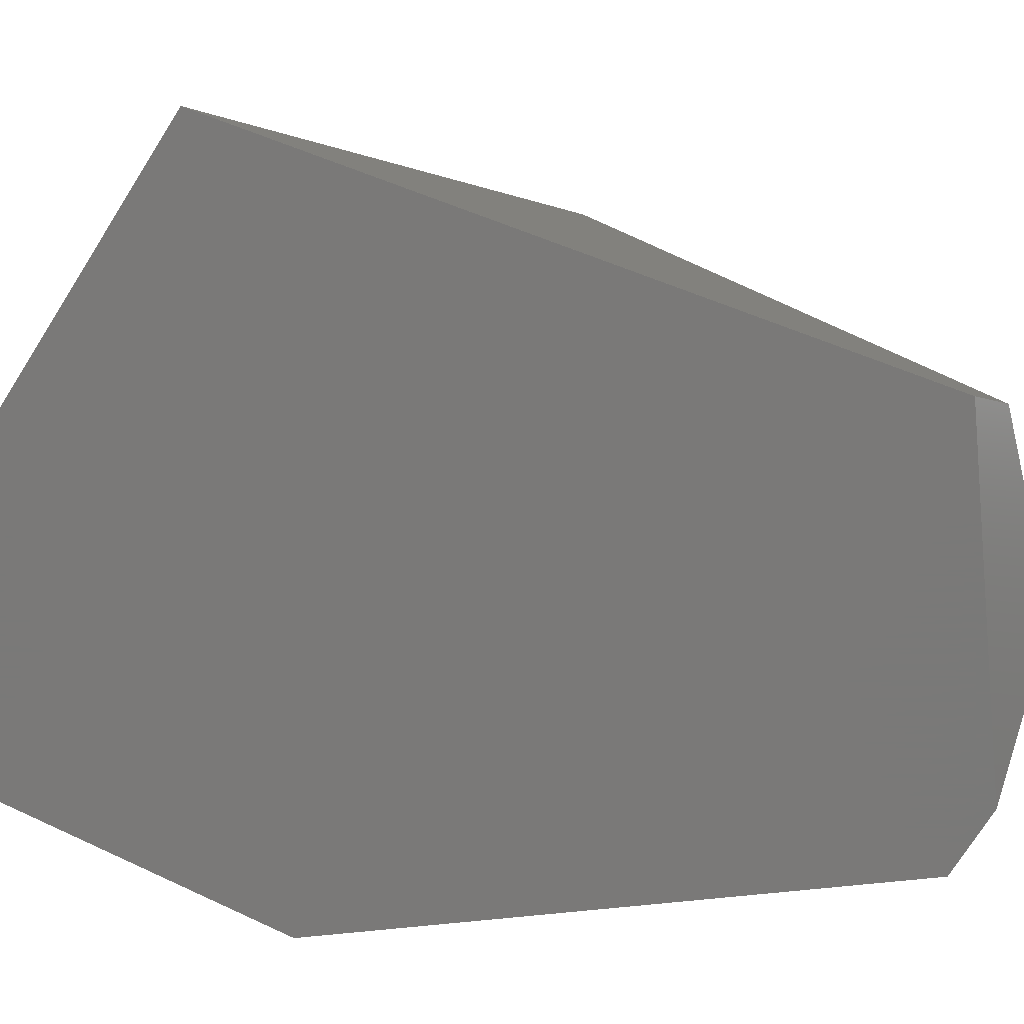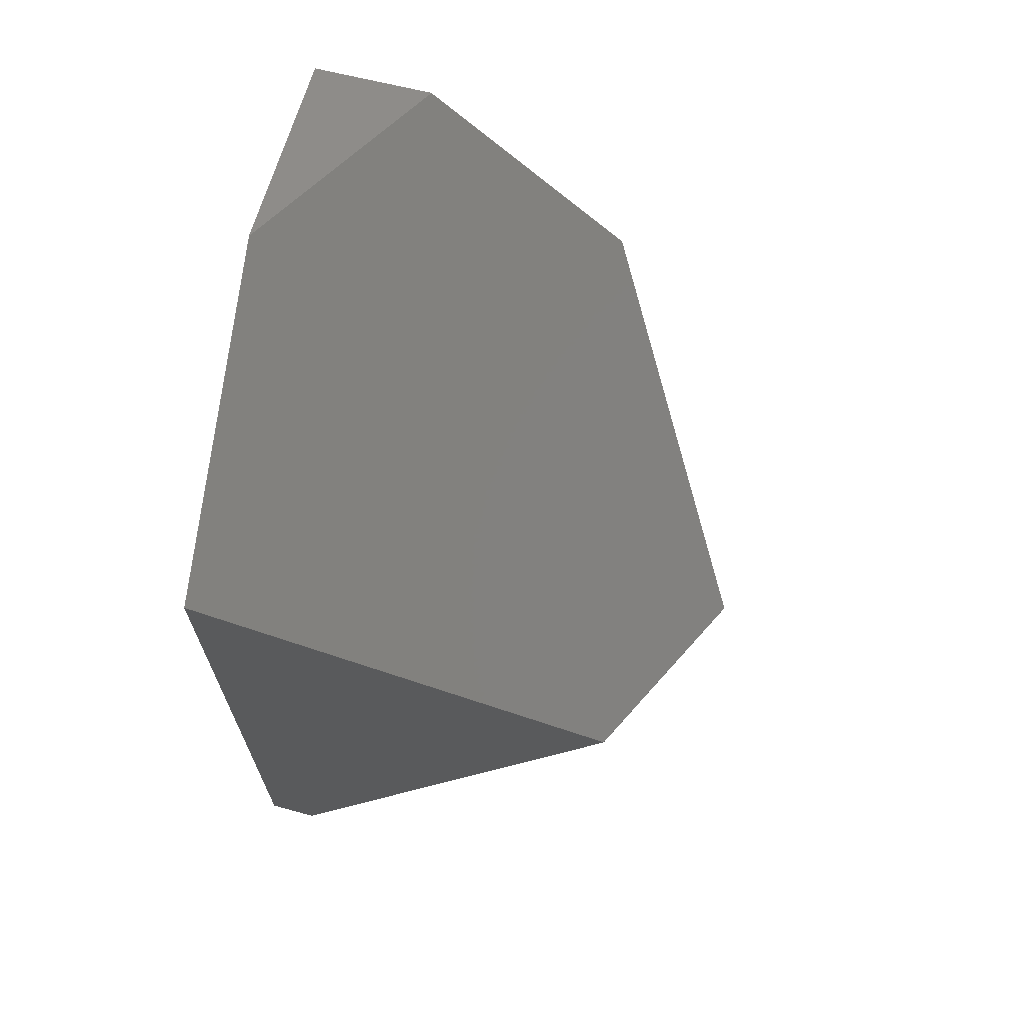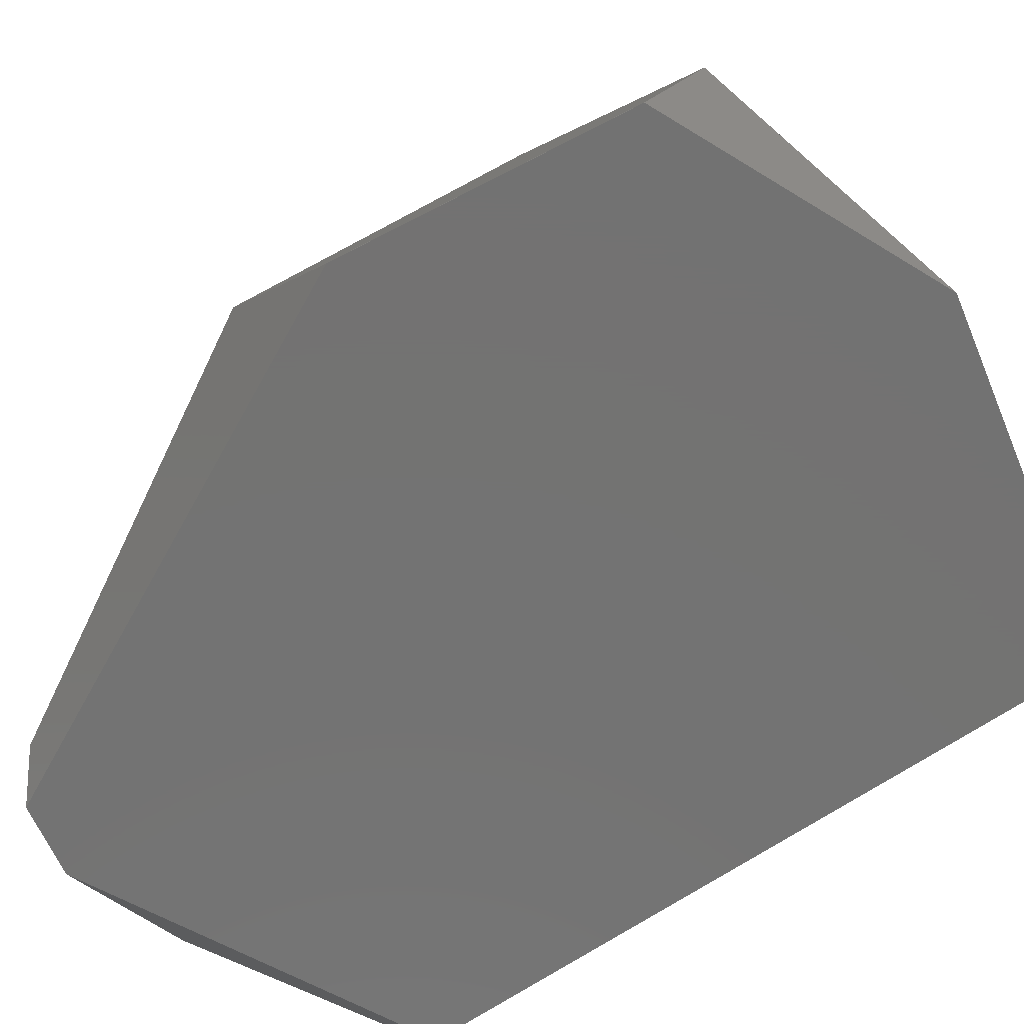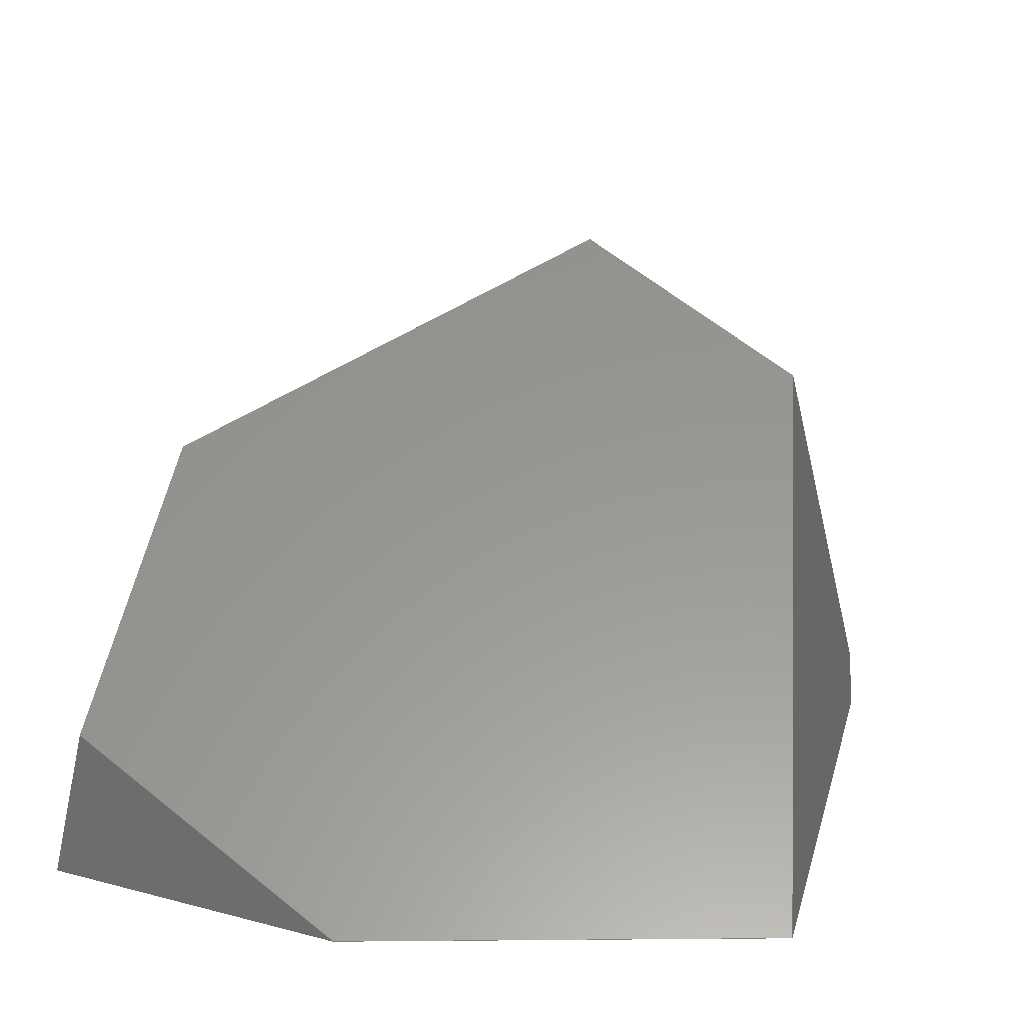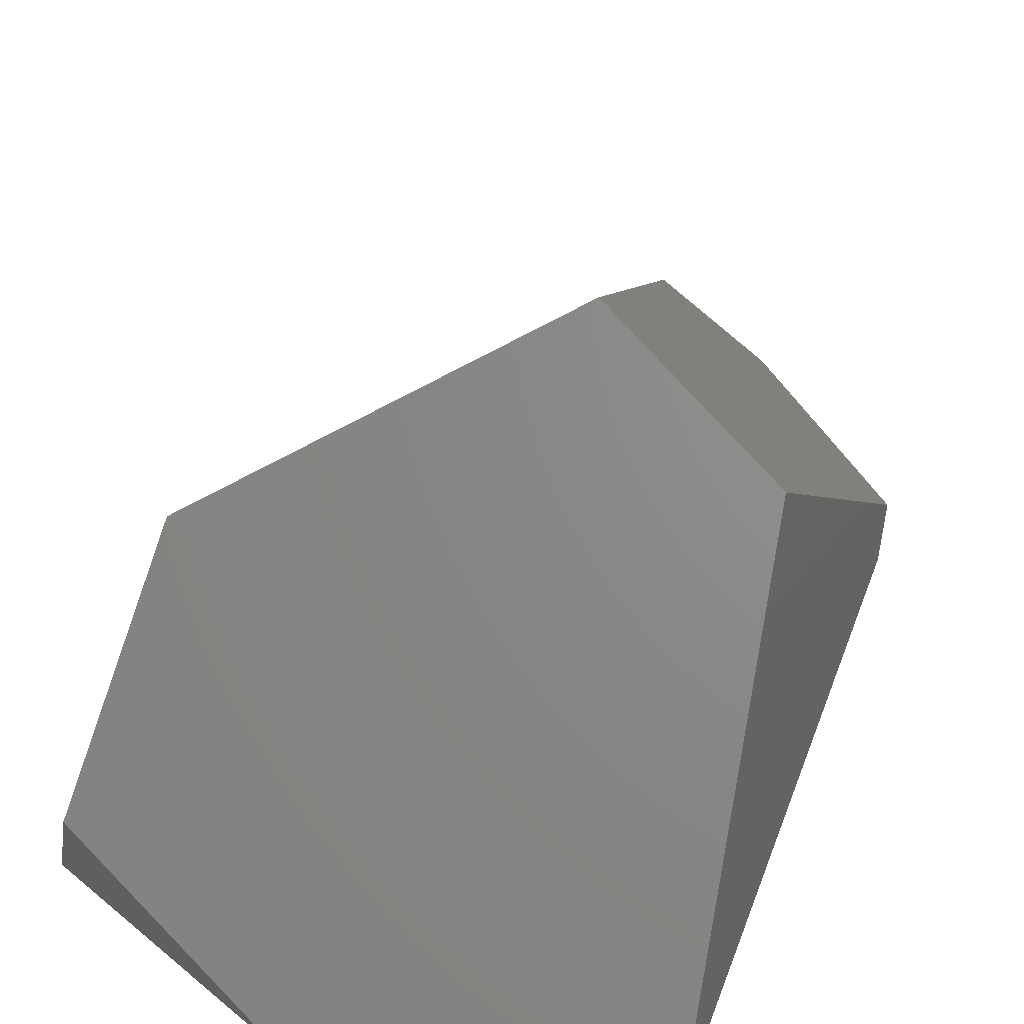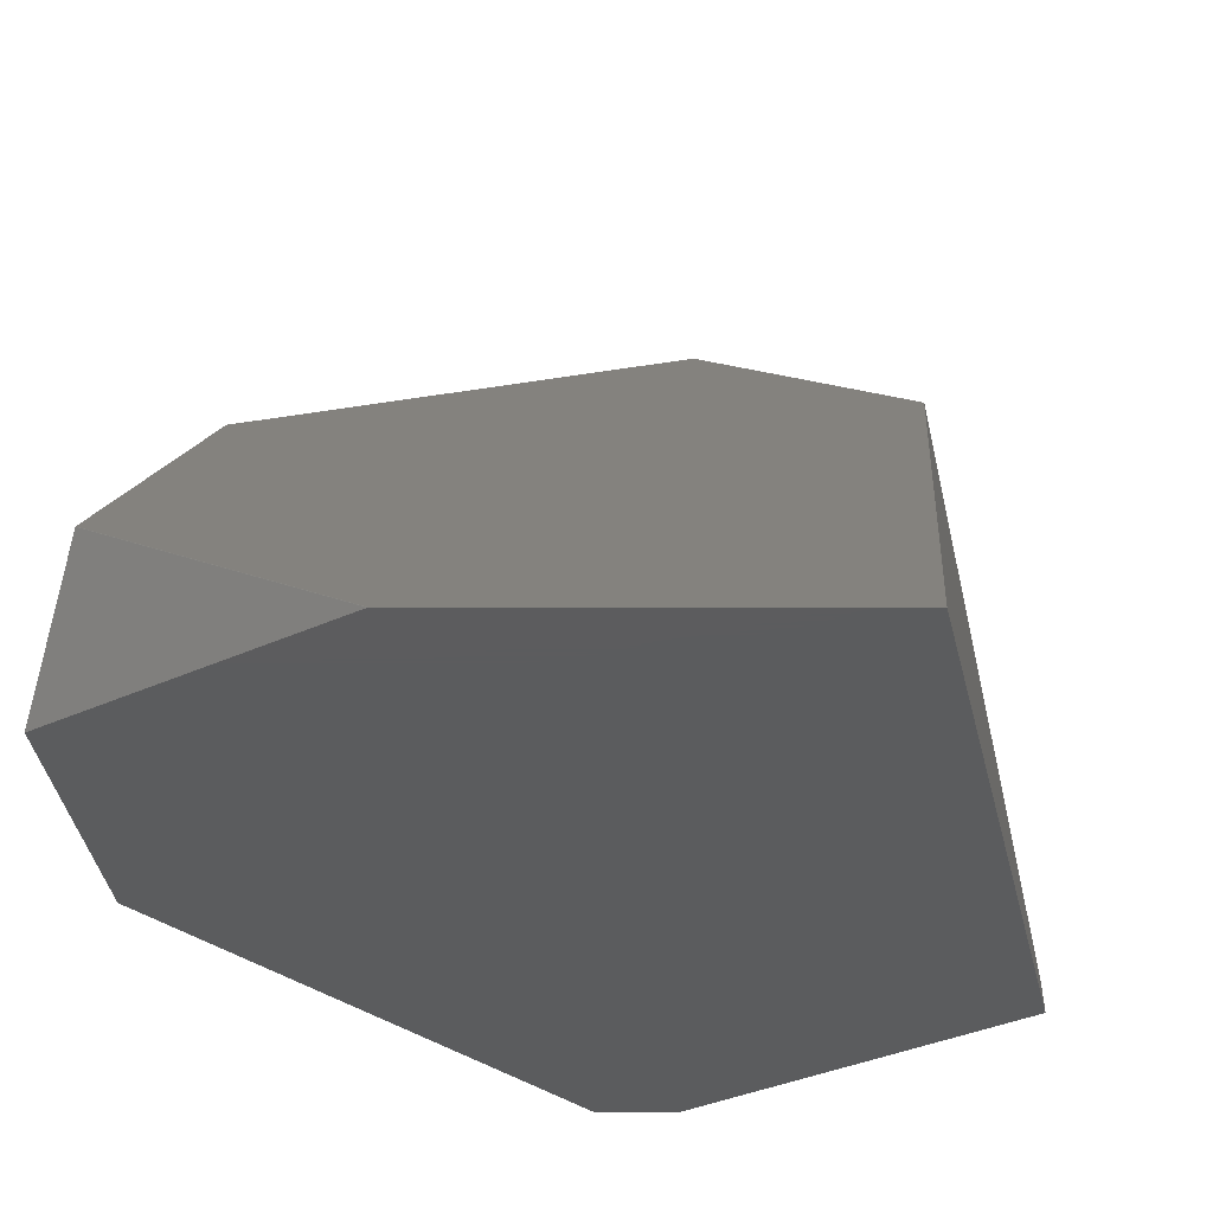
<metadata>
{"format":"stl","ext":"stl","renderer":"f3d","projection":"perspective","resolution":1024,"background":"white","views":[{"elev":-72.3,"azim":77.5,"up":"+Y"},{"elev":59.3,"azim":98.8,"up":"+Z"},{"elev":-64.9,"azim":-47.3,"up":"+Y"},{"elev":11.7,"azim":18.8,"up":"+Y"},{"elev":46.0,"azim":27.7,"up":"+Y"},{"elev":-29.3,"azim":19.9,"up":"+Y"}]}
</metadata>
<code>
# stl→obj: 46 verts, 88 faces
v 208.8 345 24.55
v 23.49 345 -252.5
v 175.2 345 -219.1
v 176.6 485.4 -104
v 176.6 485.4 -103.9
v 208.8 345.1 24.65
v 103.9 525.5 -117.6
v 103.9 525.5 -117.7
v 86.89 345.1 68.96
v 86.89 345 68.96
v 86.99 345.1 68.96
v 103.3 374.6 -268.9
v 103.4 374.6 -268.9
v 103.3 374.5 -268.9
v 73.07 426.9 -239.1
v 171.8 359.8 -233.2
v 72.97 426.9 -239.1
v 0.4144 466.2 -20.74
v -15.56 345.1 40.5
v 0.4144 392.6 52.86
v 48.91 345.1 -261.2
v 208.8 345.1 24.55
v 103.4 374.5 -268.9
v 49.01 345 -261.2
v 103.8 525.5 -117.7
v 208.8 345 24.65
v 13.33 360.4 -243.3
v 0.4144 392.5 52.86
v -15.56 345 40.5
v 171.8 359.7 -233.2
v 175.2 345.1 -219.1
v 0.5144 392.6 52.86
v 0.4144 466.2 -20.84
v 0.5144 466.2 -20.74
v 86.99 345 68.96
v -41.59 345 -57.12
v -41.59 345.1 -57.12
v 23.49 345.1 -252.5
v -43.53 377.7 -97.2
v -43.53 377.7 -97.1
v 13.33 360.2 -243.3
v -41.59 345 -57.22
v -43.53 377.8 -97.2
v 103.8 525.5 -117.6
v 48.91 345 -261.2
v -43.53 377.8 -97.1
f 1 2 3
f 4 5 6
f 7 4 8
f 9 10 11
f 12 13 14
f 15 4 16
f 13 12 17
f 18 19 20
f 12 14 21
f 6 1 22
f 1 10 2
f 23 3 24
f 5 4 7
f 25 7 8
f 10 1 26
f 4 6 22
f 25 17 27
f 10 28 29
f 13 30 23
f 31 30 16
f 13 17 15
f 17 25 15
f 32 18 20
f 25 27 33
f 4 15 8
f 15 25 8
f 1 6 26
f 32 11 34
f 6 11 26
f 10 26 35
f 4 22 31
f 22 1 31
f 36 19 37
f 2 27 38
f 17 21 27
f 23 30 3
f 14 23 24
f 14 13 23
f 30 13 16
f 13 15 16
f 26 11 35
f 11 10 35
f 3 2 24
f 4 31 16
f 39 36 40
f 10 9 28
f 5 7 34
f 9 32 20
f 39 27 41
f 17 12 21
f 39 2 42
f 2 10 36
f 30 31 3
f 31 1 3
f 39 43 27
f 27 43 33
f 7 18 34
f 25 18 44
f 14 24 45
f 24 2 45
f 19 18 37
f 36 10 29
f 2 36 42
f 36 39 42
f 27 21 38
f 21 2 38
f 27 2 41
f 2 39 41
f 43 18 33
f 18 25 33
f 18 43 46
f 43 39 46
f 9 11 32
f 18 32 34
f 18 7 44
f 7 25 44
f 2 21 45
f 21 14 45
f 36 29 19
f 29 28 19
f 36 46 40
f 46 39 40
f 11 6 34
f 6 5 34
f 19 28 20
f 28 9 20
f 18 46 37
f 46 36 37

</code>
